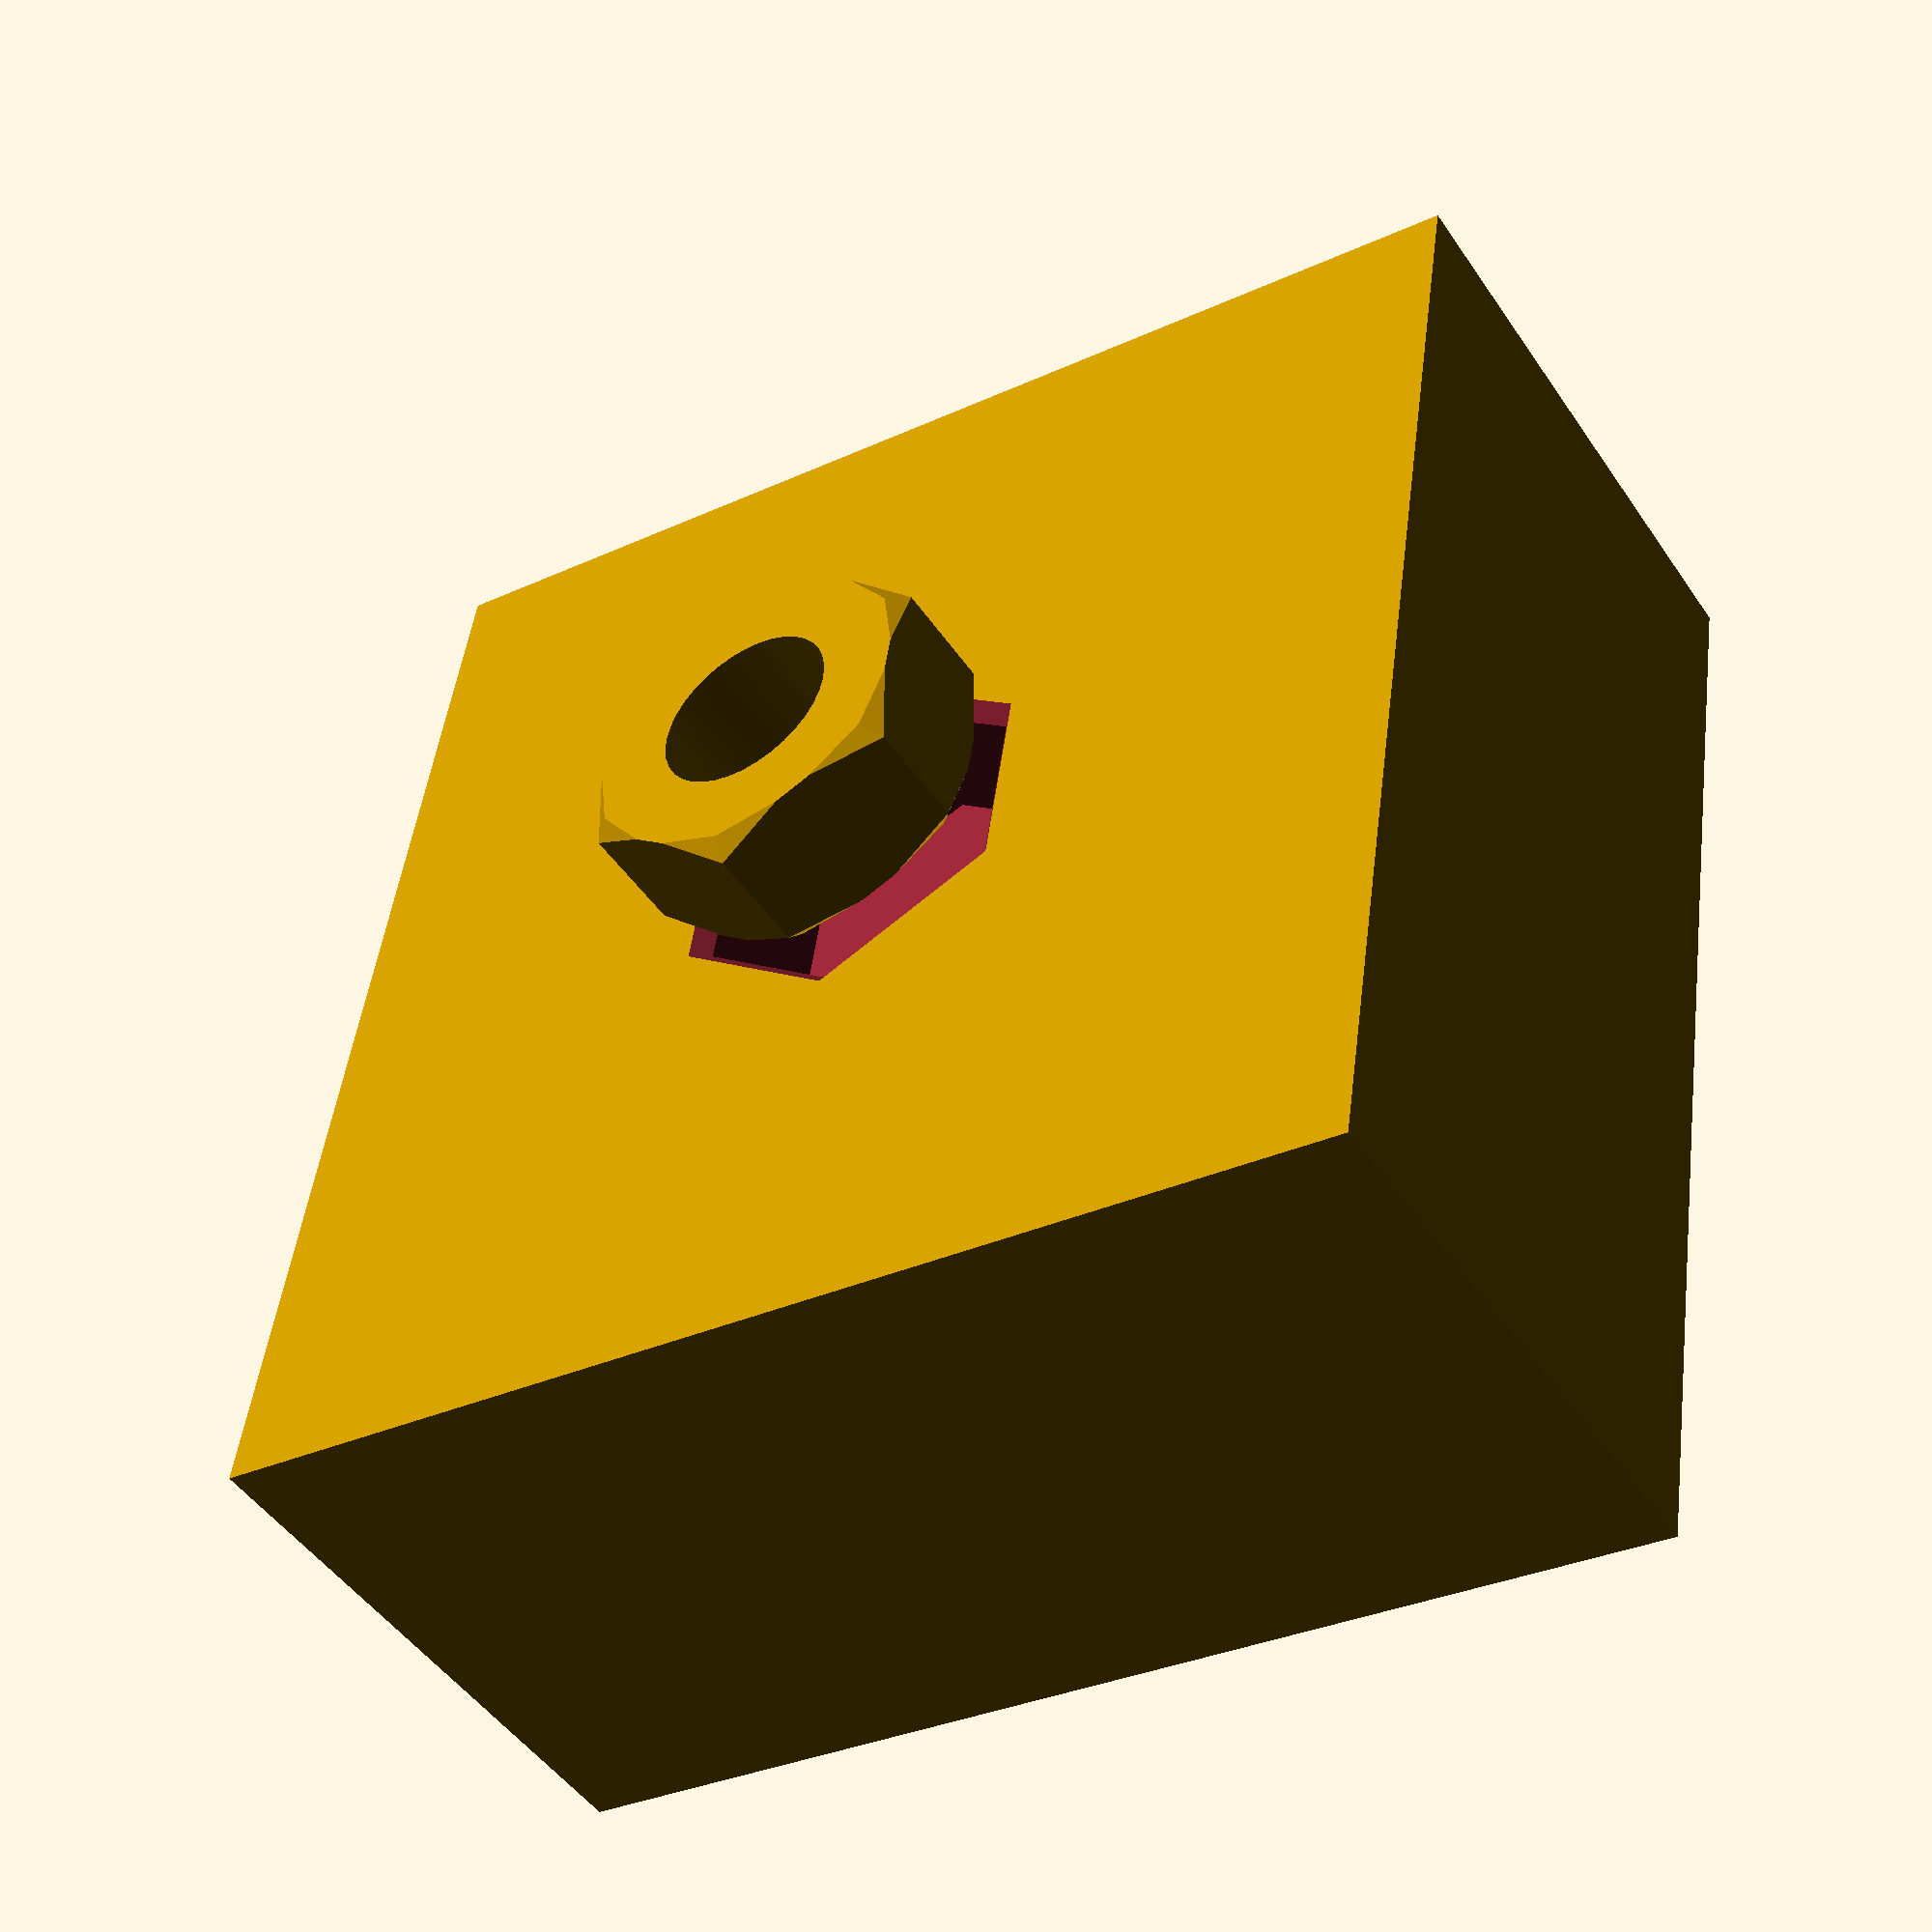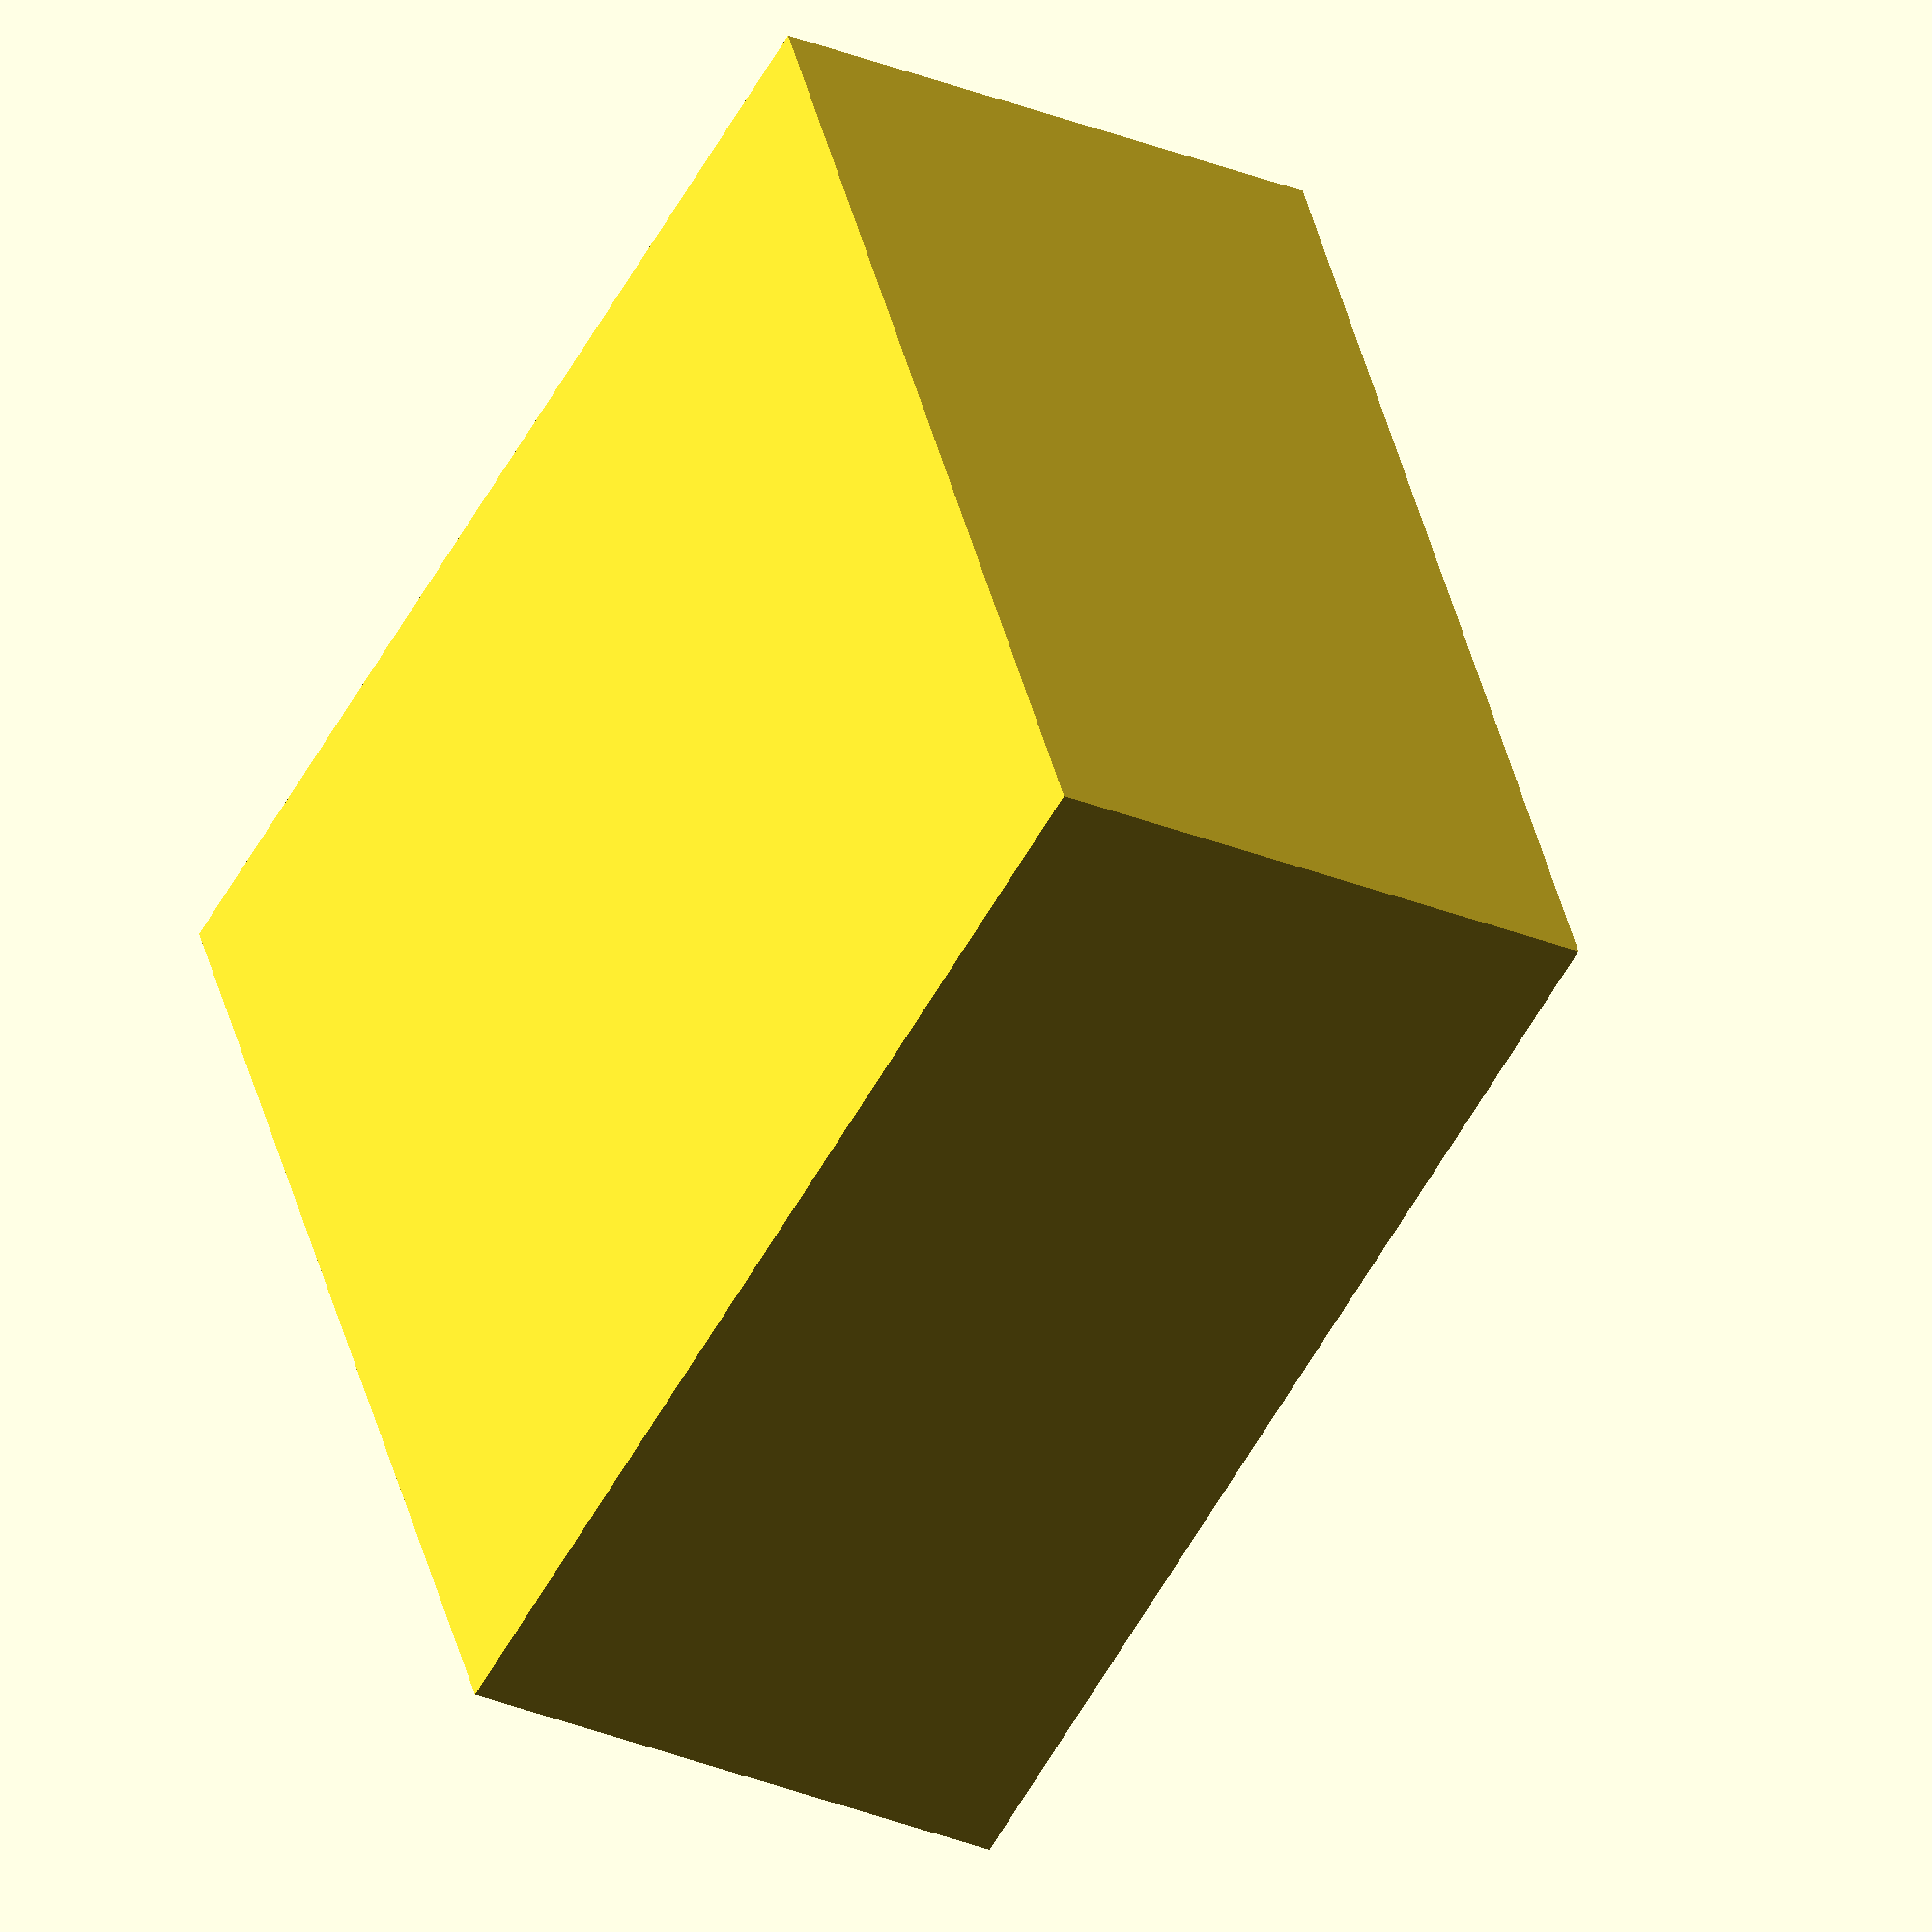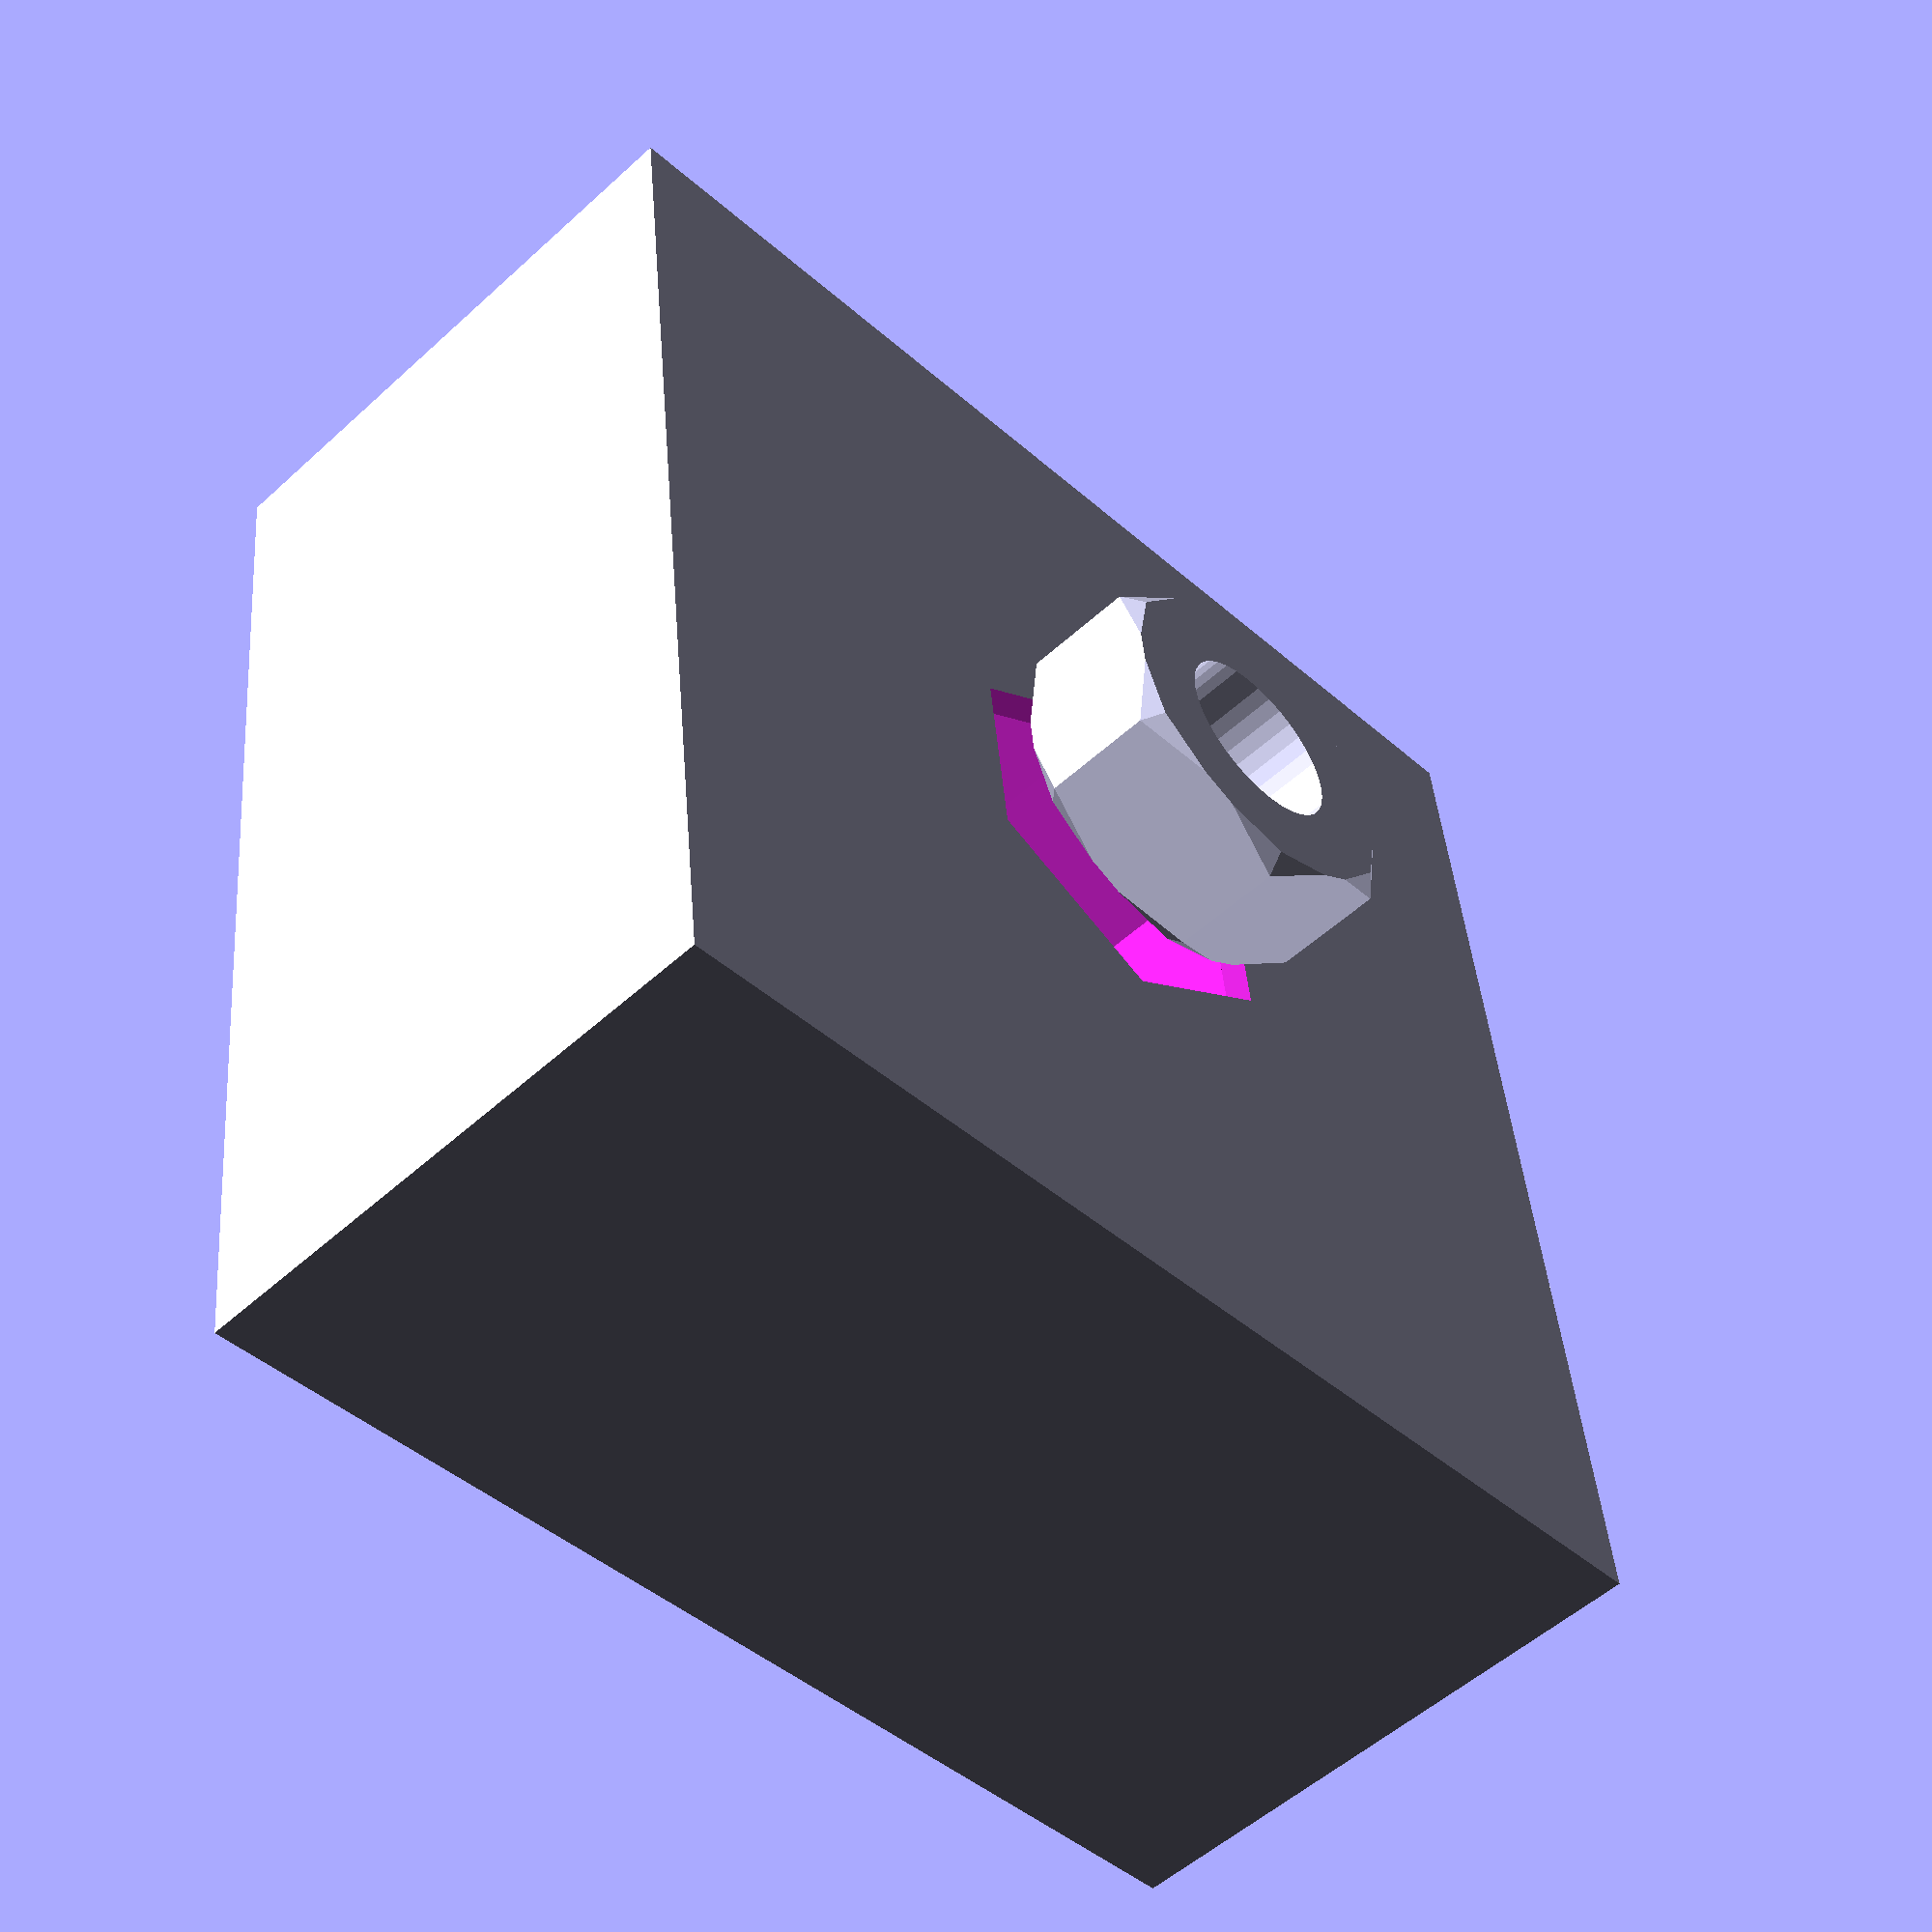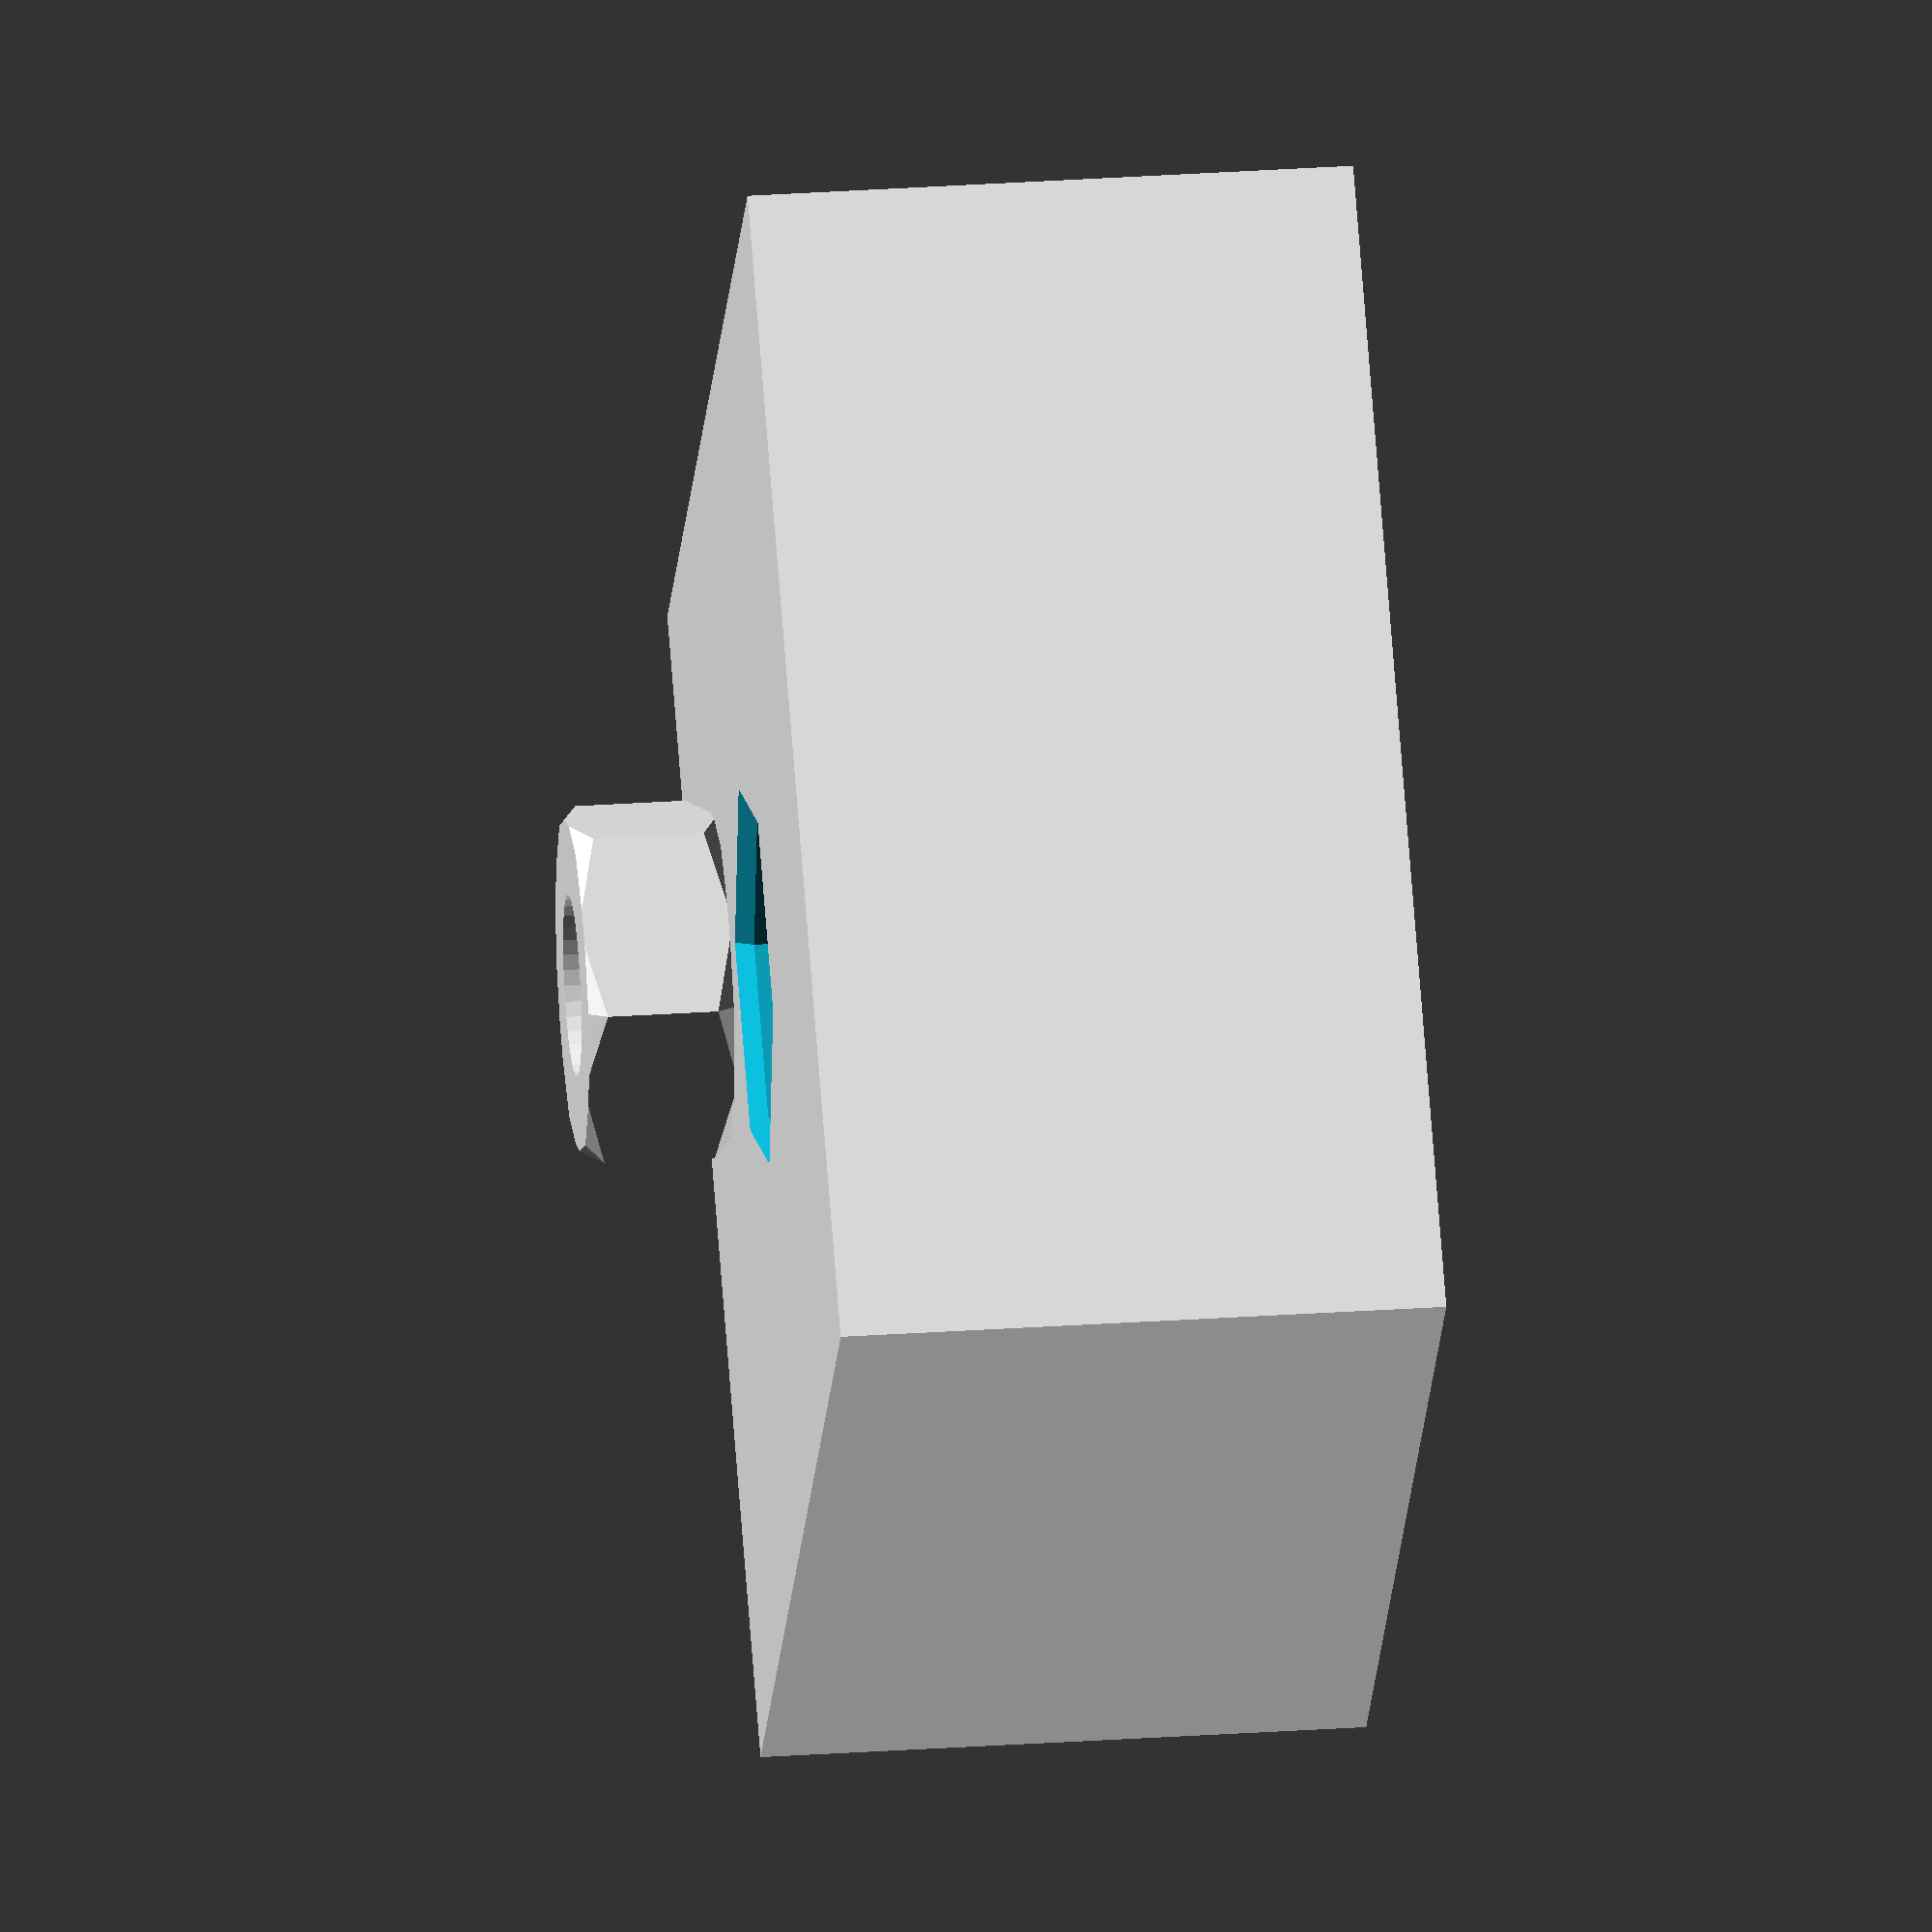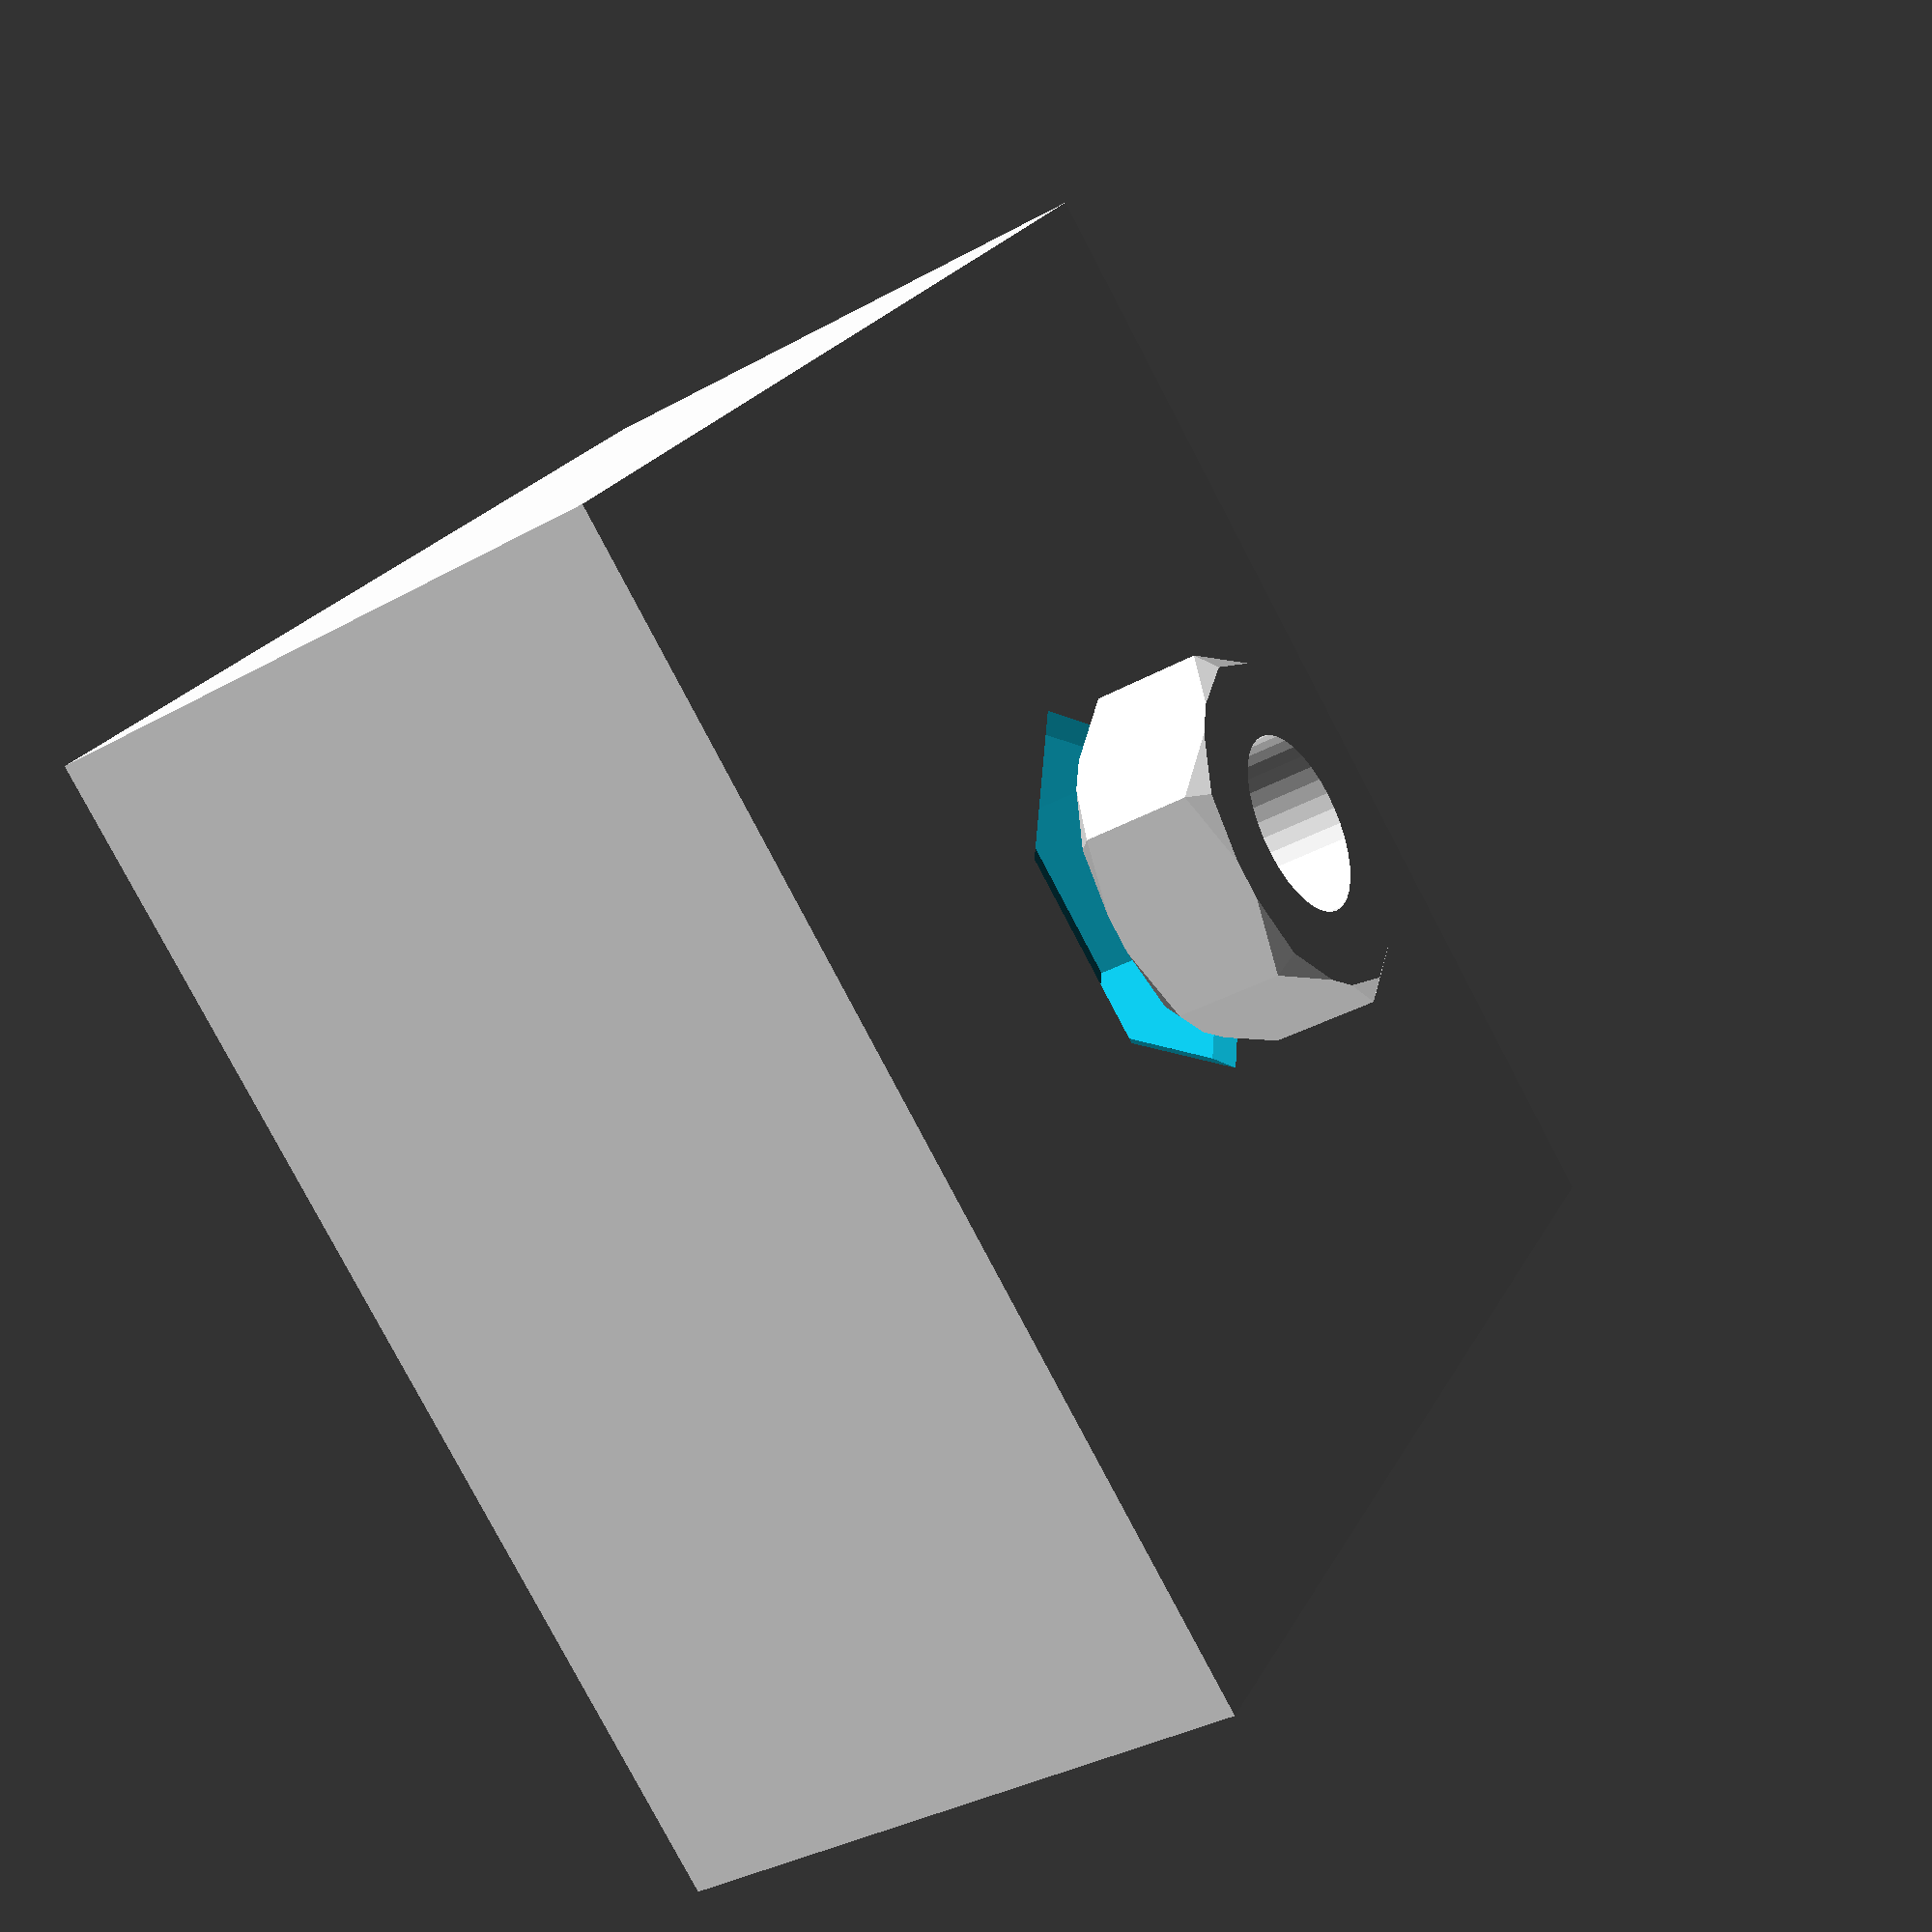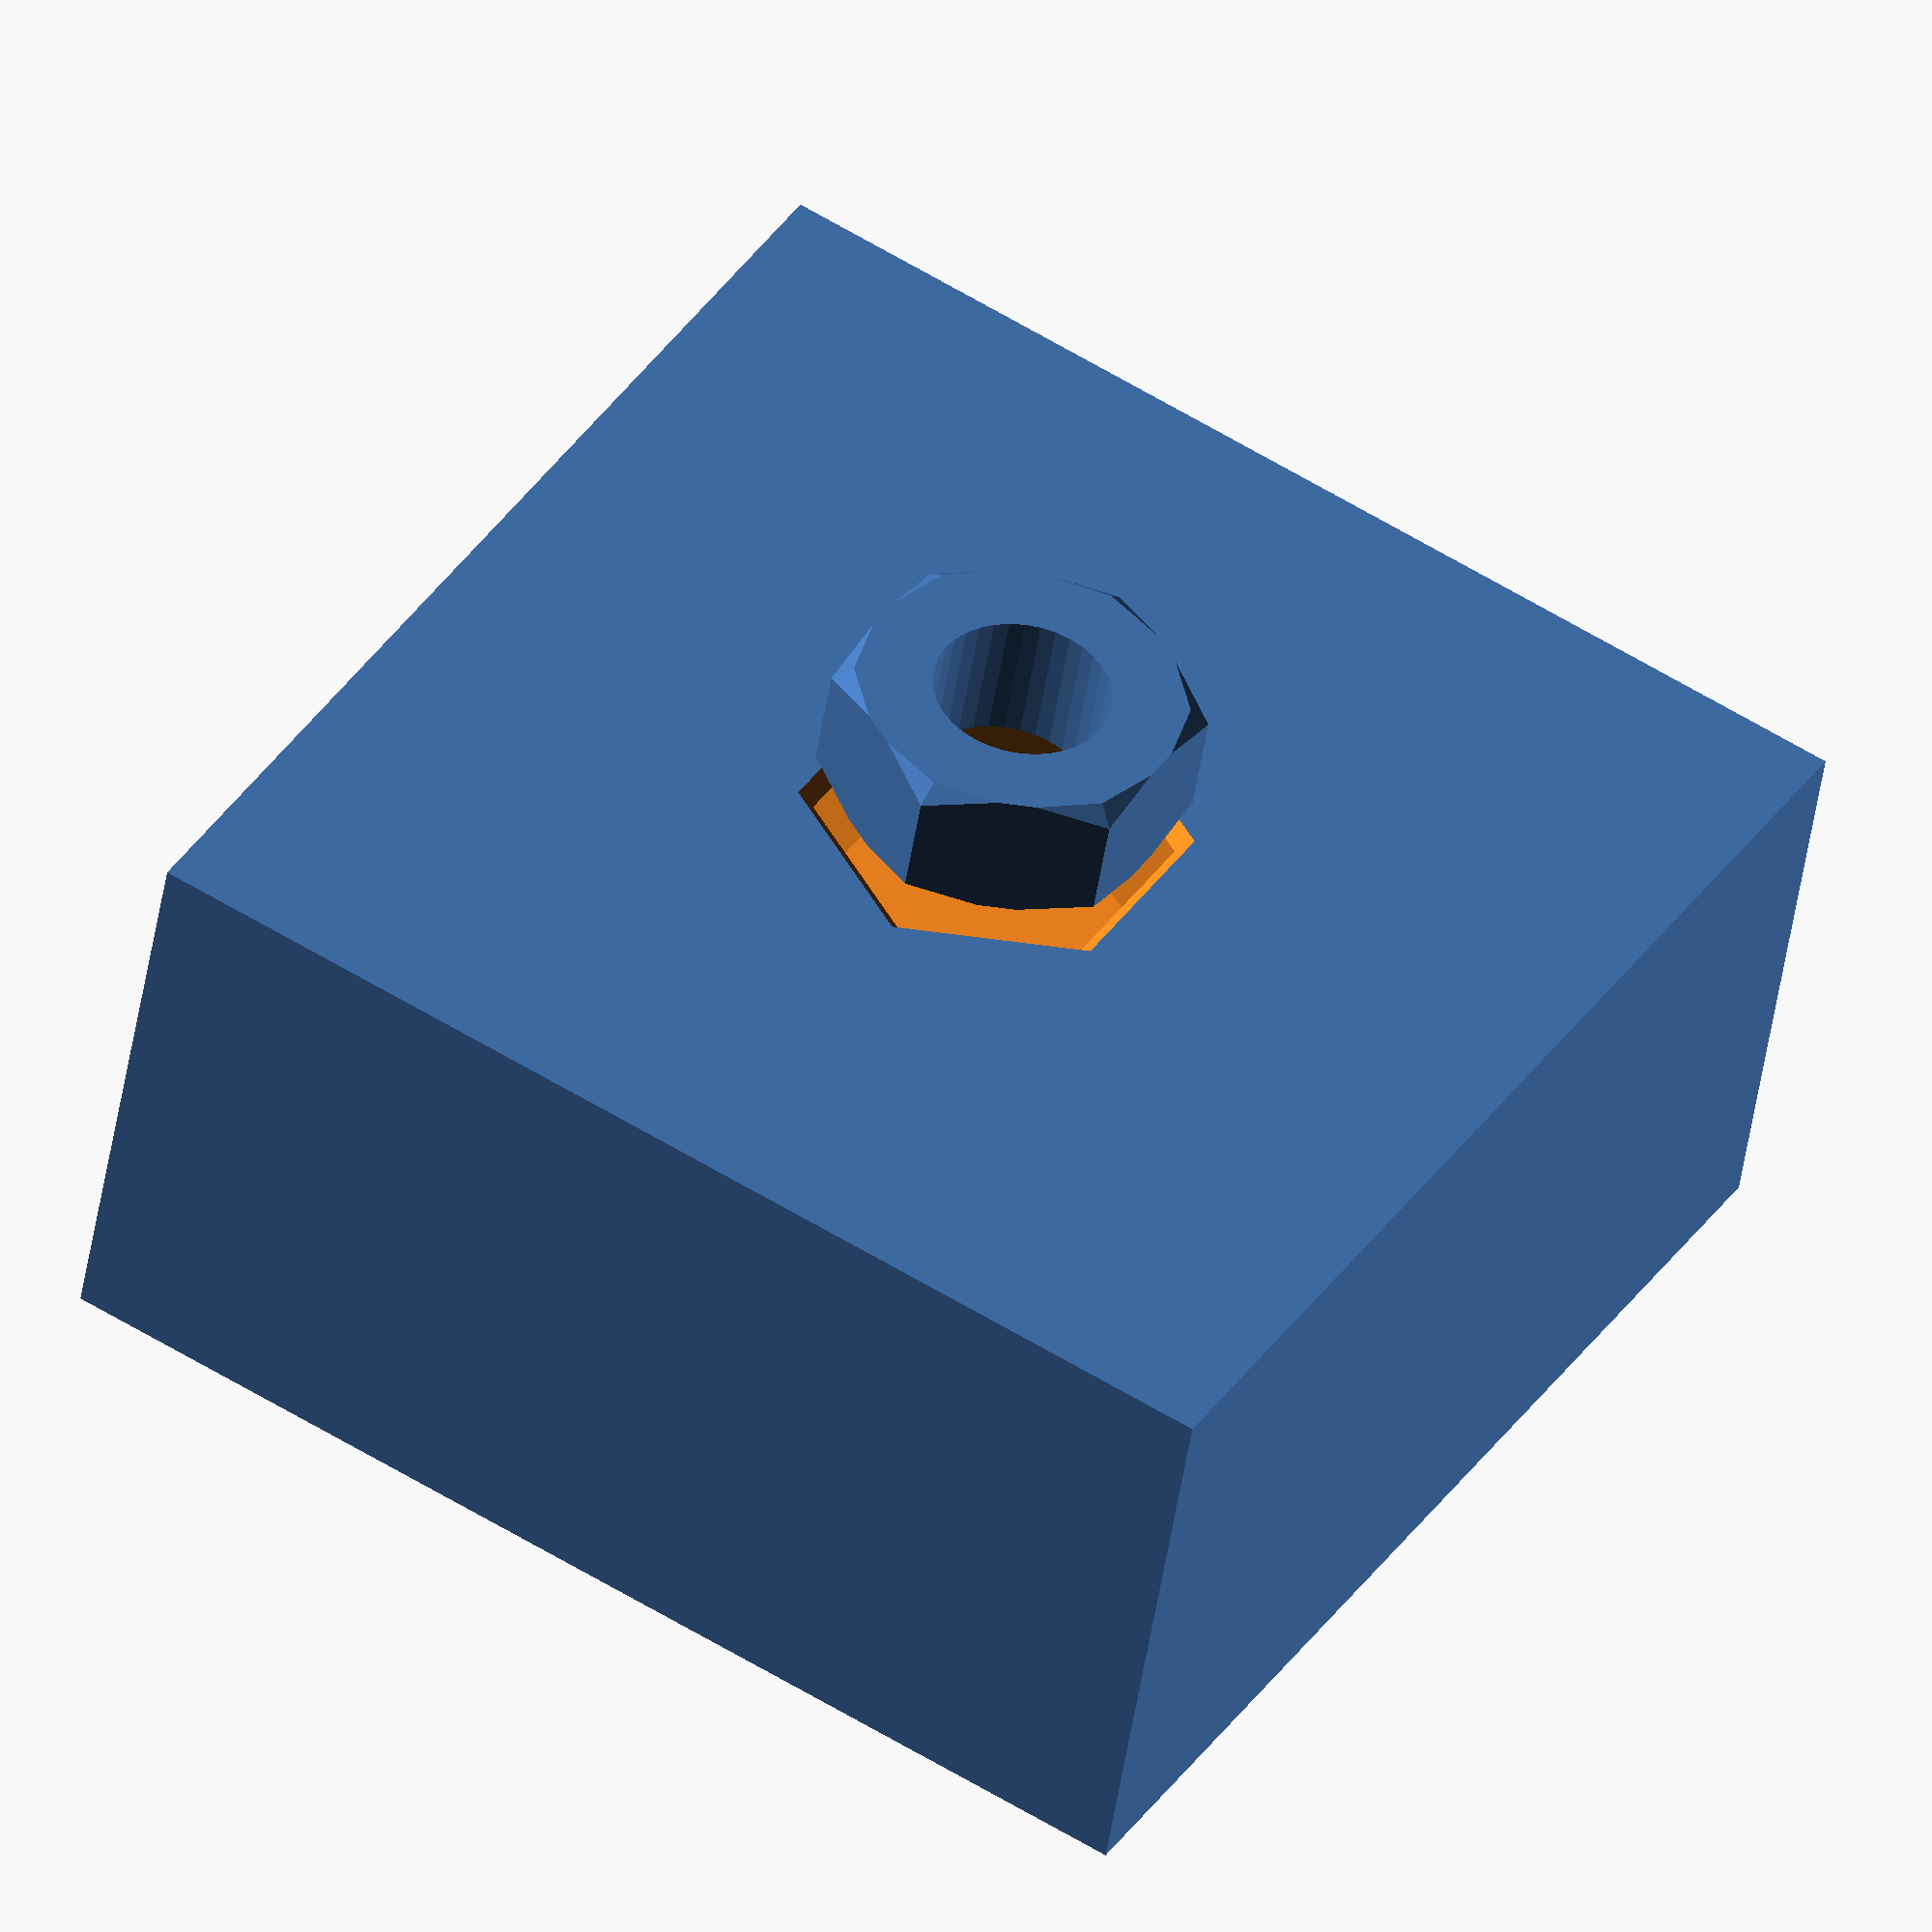
<openscad>
fn = 36;

module M3(length) {
   color("DimGray")
	union(){
	translate([0, 0, 0]) cylinder(h = length, r = 1.5, center = false, $fn = fn);
	render() difference() {
		translate([0, 0, length]) cylinder(h = 3, r = 2.8, center = false, $fn = fn);
		translate([0, 0, length + 1.71]) cylinder(h = 1.3, r = 1.25, center = false, $fn = 6);
	}
  }
}


module M3Hole() {
  translate([0, 0, 2.0]) cylinder(h=3.03, d=6, $fn = fn);	
  translate([0, 0, 0.0]) cylinder(h=2.02, d=3, $fn = fn);	
}


module M3Nut() render(){
   translate([0,0,-1.2])
	intersection() {
		scale([1, 1, 0.5]) sphere(r = 3.75, center = true);
		difference() {
  			cylinder (h = 2.4, r = 3.13, center = true, $fn = 6);
			cylinder(h = 2.4 + 0.1, r = 1.5, center = true, $fn = fn);
		}
  }

}

module M3NutHole() {
  translate([0,0,-2.7])
  union() {
   cylinder(h=2.4, r=3, $fn = 6);	
	translate([0,0,2.39]) cylinder(h=0.3, r1=3, r2=3.3, $fn = 6);	
  }
}


module M3Knob() 
{
  color("lightblue")
  translate([0,0,-1])
  union() {
    difference() {
      cylinder(h=5, r1=4, r2=4.8, $fn=36); 
      translate([0,0,-0.01]) cylinder(h=4.02, r=2.75, $fn=36); 
    }
    translate([0,0,2.7]) cylinder(h=1.3, r=1.2, $fn=6);
    translate([0,0,5]) difference() {
      cylinder(h=2, r=6.5, $fn=36);
      union() {
        for(i = [0:7]) {
          assign (alpha = i * 360 / 8)
          rotate(alpha, [0, 0, 1])
          translate([0,7.5,-0.01]) cylinder(h=2.02, r=2, $fn=36);
        }
      }
    }
  }
}

difference() {
translate([-10,-10,-10]) cube([20, 20, 10]);
translate([0,0,0.02]) M3NutHole();
}
translate([0,0,3]) M3Nut();
</openscad>
<views>
elev=227.2 azim=278.6 roll=147.7 proj=p view=solid
elev=208.5 azim=205.1 roll=302.3 proj=o view=solid
elev=232.8 azim=263.6 roll=225.6 proj=p view=wireframe
elev=150.8 azim=40.7 roll=95.8 proj=o view=wireframe
elev=36.4 azim=217.4 roll=305.8 proj=p view=wireframe
elev=45.0 azim=121.7 roll=351.8 proj=o view=solid
</views>
